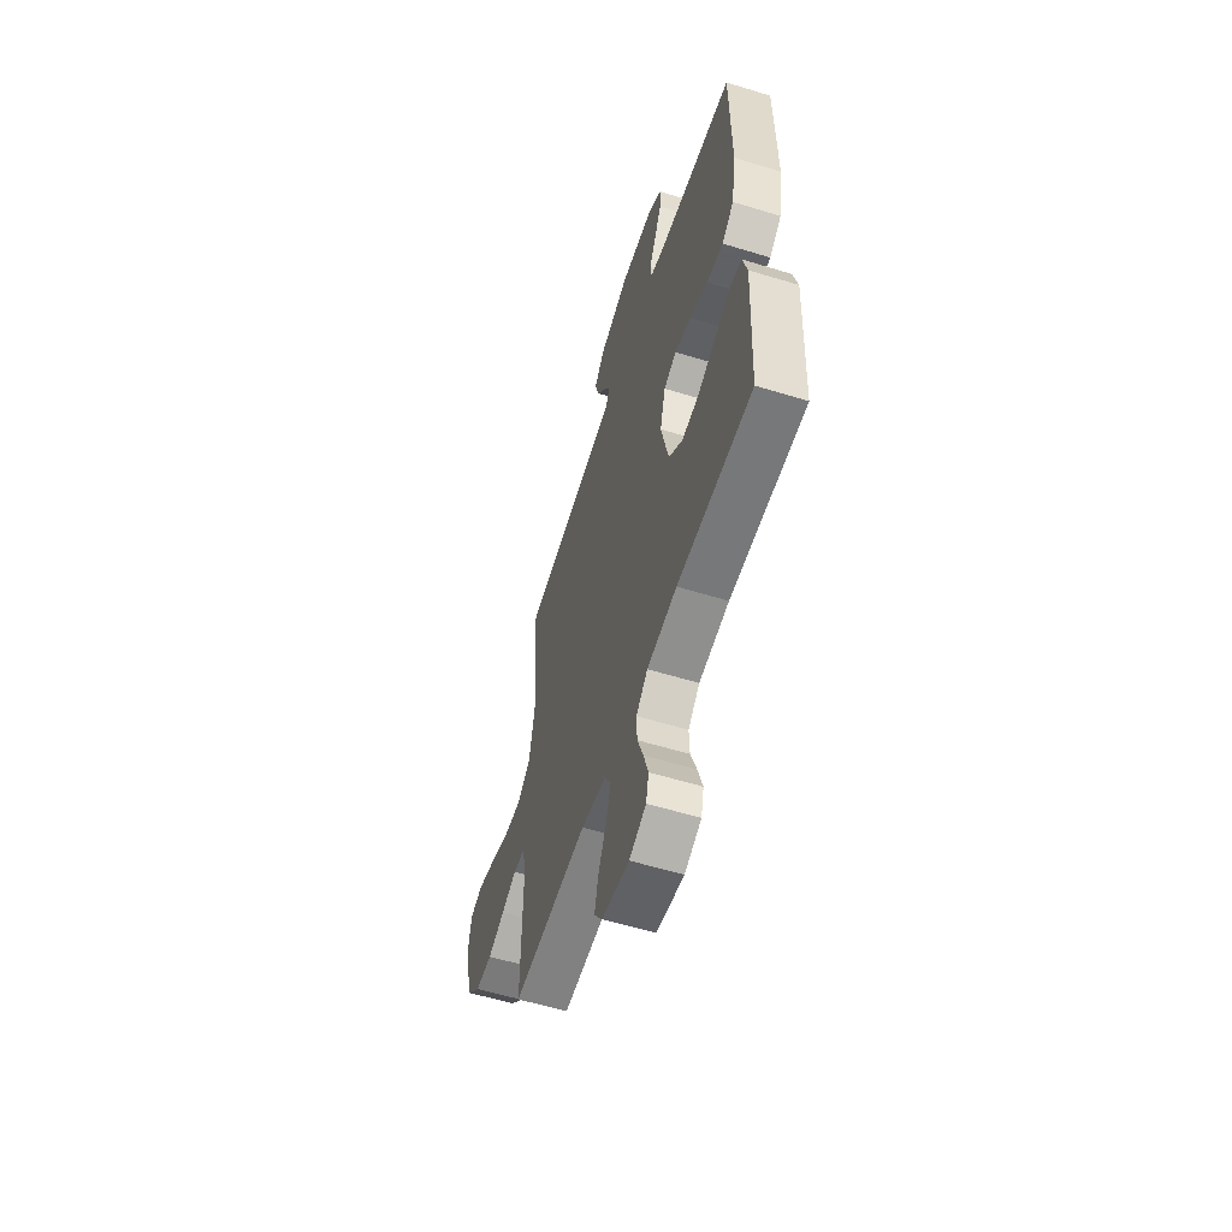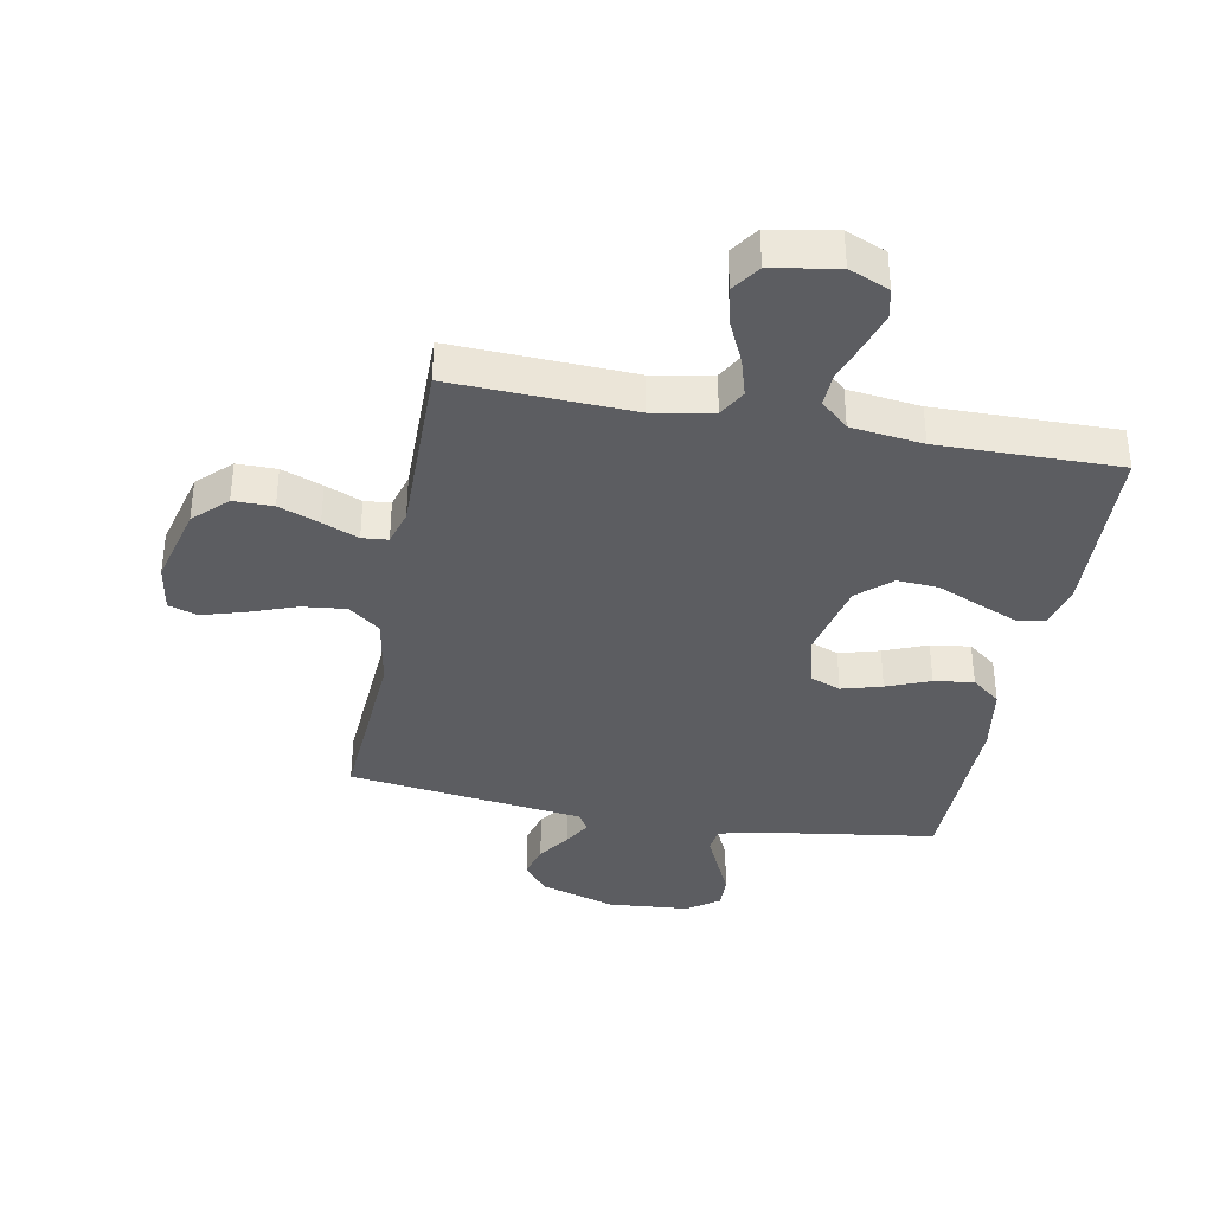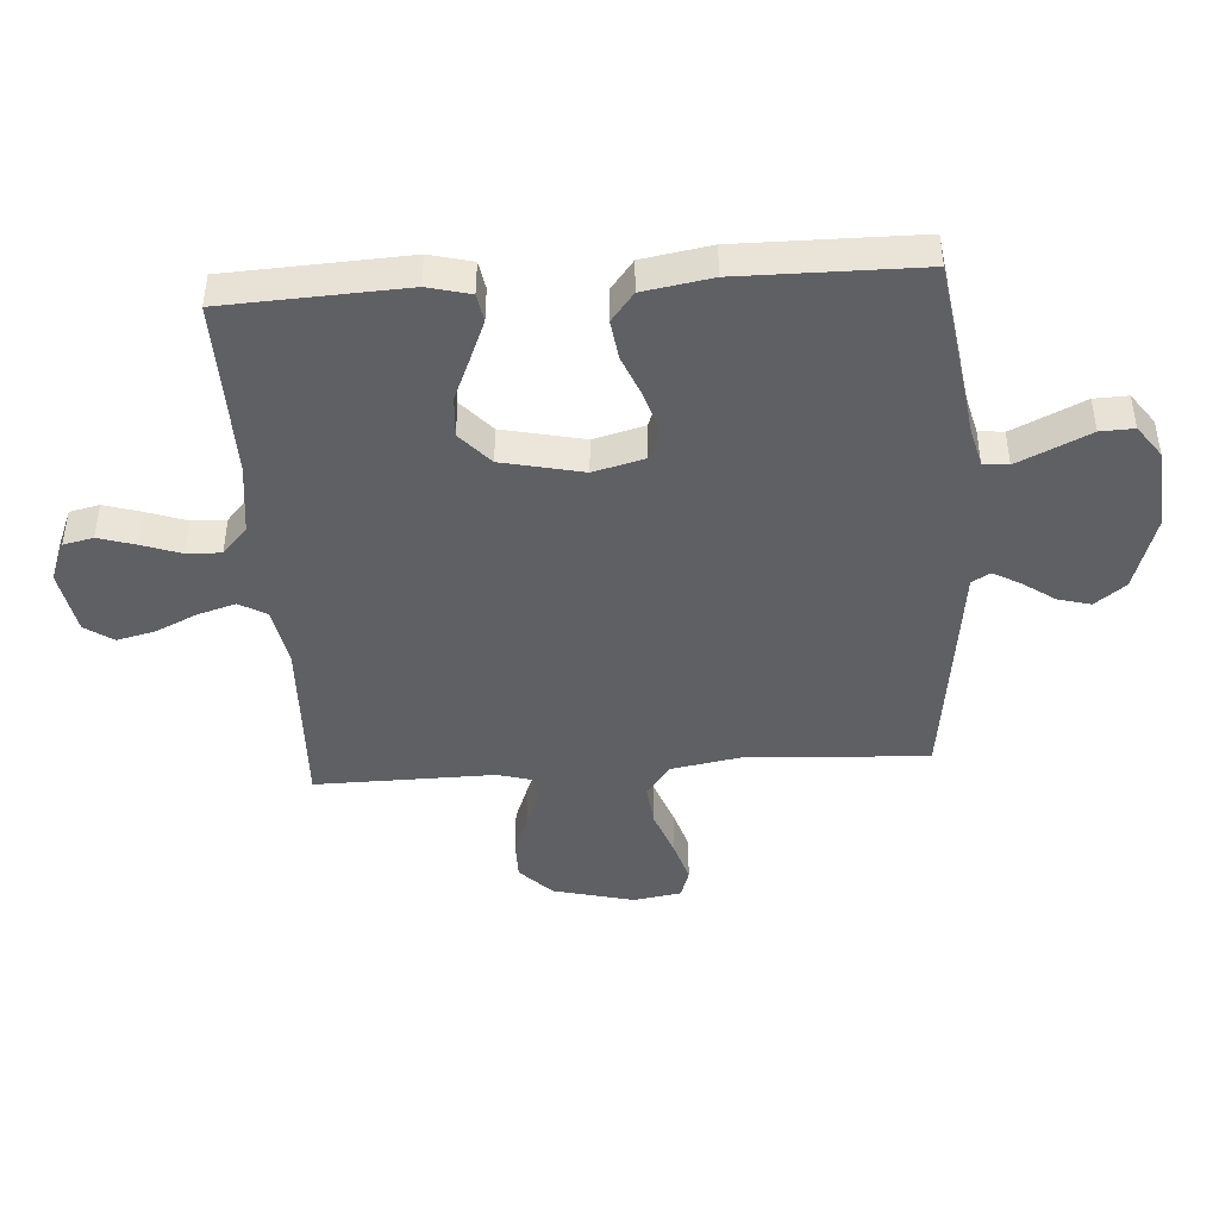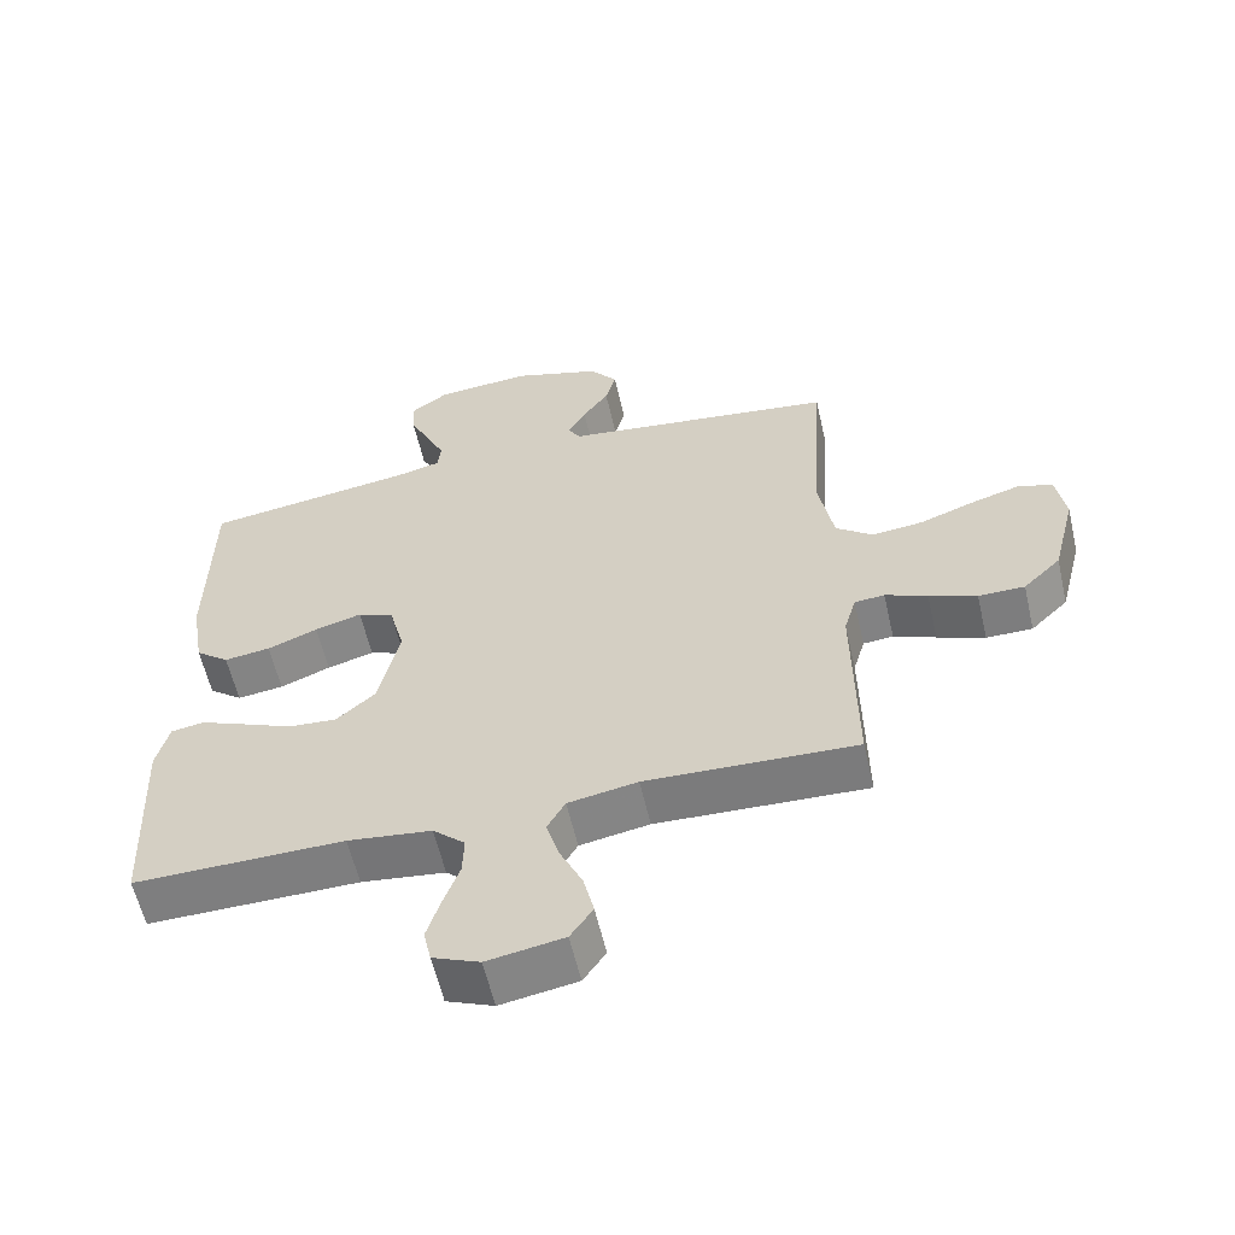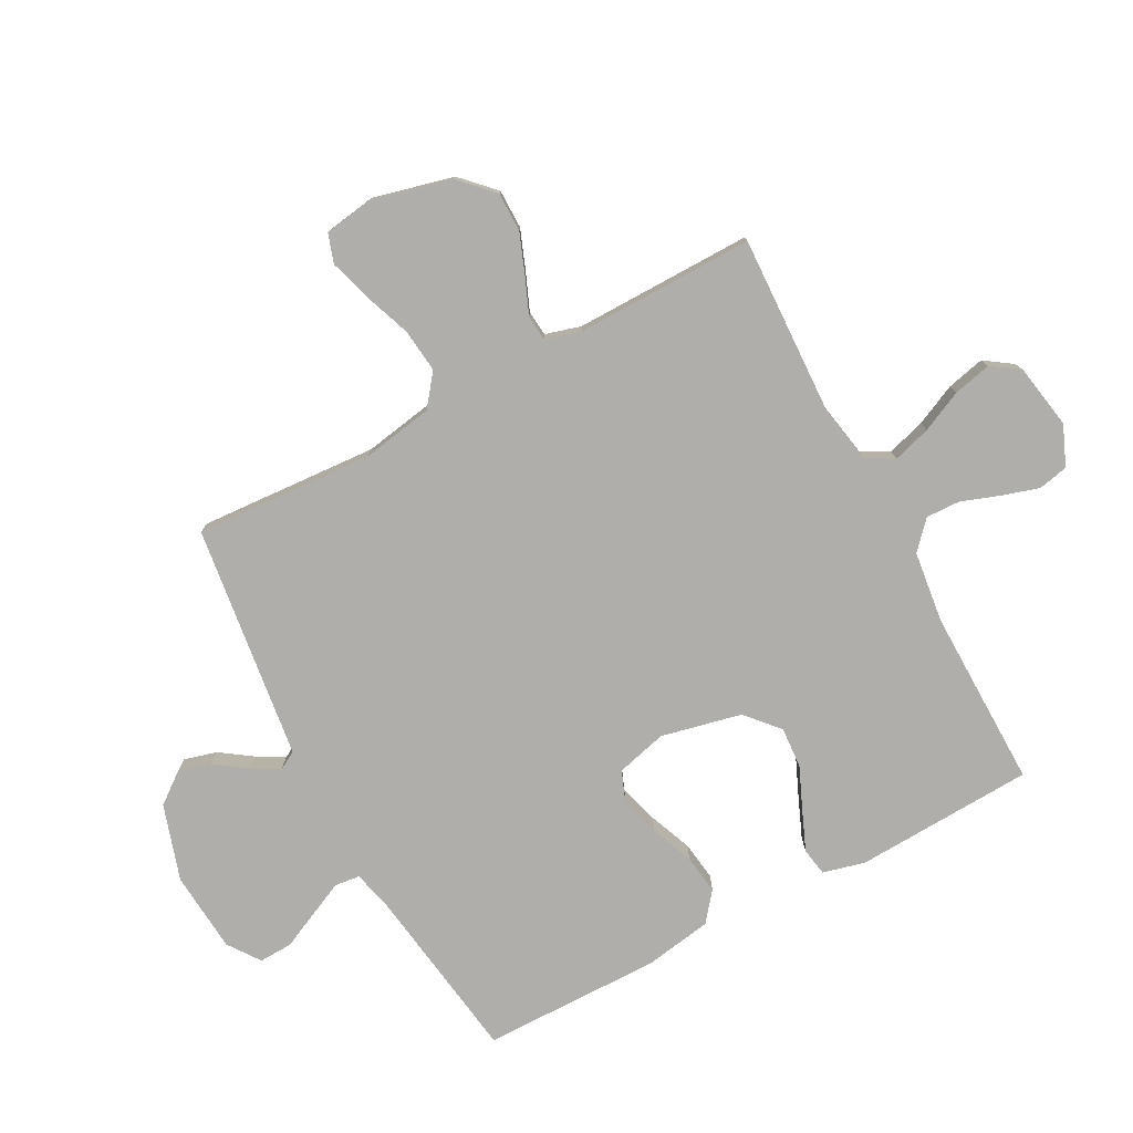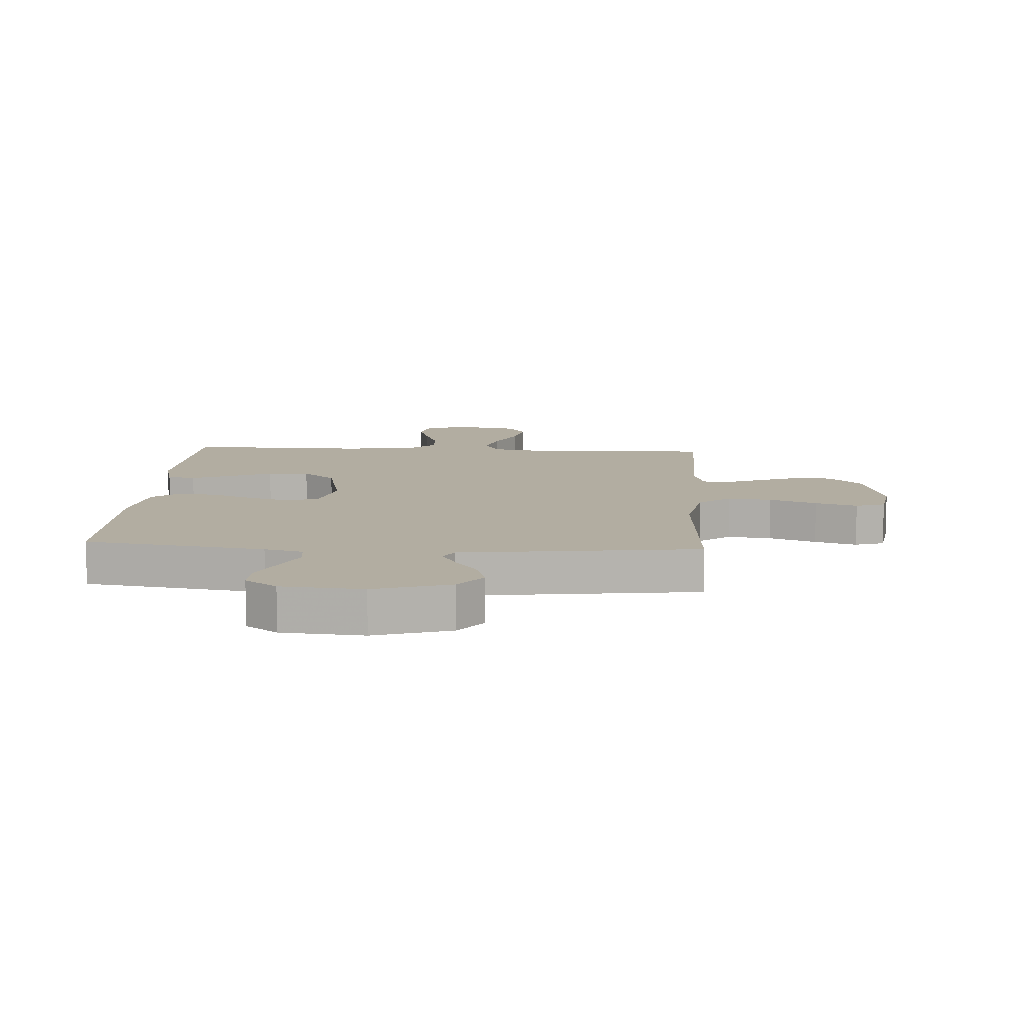
<metadata>
{"format":"obj","ext":"obj","renderer":"f3d","projection":"perspective","resolution":1024,"background":"white","views":[{"elev":-58.1,"azim":-107.6,"up":"+Z"},{"elev":-36.9,"azim":169.3,"up":"+Y"},{"elev":-44.0,"azim":-86.0,"up":"+Y"},{"elev":-59.2,"azim":12.9,"up":"+Z"},{"elev":-77.8,"azim":118.1,"up":"+Y"},{"elev":10.5,"azim":3.5,"up":"+Y"}]}
</metadata>
<code>
v 0.5 0.07 -0.5
v 0.2 0.07 -0.488
v 0.101 0.07 -0.506
v 0.075 0.07 -0.552
v 0.094 0.07 -0.616
v 0.126 0.07 -0.685
v 0.141 0.07 -0.749
v 0.109 0.07 -0.796
v 0 0.07 -0.815
v -0.067 0.07 -0.787
v -0.078 0.07 -0.737
v -0.059 0.07 -0.675
v -0.036 0.07 -0.61
v -0.034 0.07 -0.553
v -0.08 0.07 -0.511
v -0.2 0.07 -0.496
v -0.5 0.07 -0.5
v -0.514 0.07 -0.2
v -0.496 0.07 -0.129
v -0.449 0.07 -0.121
v -0.384 0.07 -0.148
v -0.312 0.07 -0.179
v -0.243 0.07 -0.184
v -0.188 0.07 -0.135
v -0.158 0.07 0
v -0.18 0.07 0.085
v -0.231 0.07 0.105
v -0.298 0.07 0.086
v -0.37 0.07 0.057
v -0.436 0.07 0.048
v -0.484 0.07 0.086
v -0.503 0.07 0.2
v -0.5 0.07 0.5
v -0.2 0.07 0.544
v -0.136 0.07 0.56
v -0.131 0.07 0.602
v -0.158 0.07 0.66
v -0.187 0.07 0.722
v -0.189 0.07 0.778
v -0.136 0.07 0.816
v 0 0.07 0.827
v 0.127 0.07 0.787
v 0.166 0.07 0.736
v 0.151 0.07 0.681
v 0.114 0.07 0.628
v 0.088 0.07 0.582
v 0.106 0.07 0.551
v 0.2 0.07 0.539
v 0.5 0.07 0.5
v 0.481 0.07 0.2
v 0.502 0.07 0.08
v 0.555 0.07 0.039
v 0.628 0.07 0.047
v 0.707 0.07 0.076
v 0.777 0.07 0.097
v 0.826 0.07 0.081
v 0.839 0.07 0
v 0.805 0.07 -0.135
v 0.751 0.07 -0.188
v 0.685 0.07 -0.188
v 0.617 0.07 -0.162
v 0.557 0.07 -0.137
v 0.514 0.07 -0.141
v 0.497 0.07 -0.2
v 0.5 0 -0.5
v 0.2 0 -0.488
v 0.101 0 -0.506
v 0.075 0 -0.552
v 0.094 0 -0.616
v 0.126 0 -0.685
v 0.141 0 -0.749
v 0.109 0 -0.796
v 0 0 -0.815
v -0.067 0 -0.787
v -0.078 0 -0.737
v -0.059 0 -0.675
v -0.036 0 -0.61
v -0.034 0 -0.553
v -0.08 0 -0.511
v -0.2 0 -0.496
v -0.5 0 -0.5
v -0.514 0 -0.2
v -0.496 0 -0.129
v -0.449 0 -0.121
v -0.384 0 -0.148
v -0.312 0 -0.179
v -0.243 0 -0.184
v -0.188 0 -0.135
v -0.158 0 0
v -0.18 0 0.085
v -0.231 0 0.105
v -0.298 0 0.086
v -0.37 0 0.057
v -0.436 0 0.048
v -0.484 0 0.086
v -0.503 0 0.2
v -0.5 0 0.5
v -0.2 0 0.544
v -0.136 0 0.56
v -0.131 0 0.602
v -0.158 0 0.66
v -0.187 0 0.722
v -0.189 0 0.778
v -0.136 0 0.816
v 0 0 0.827
v 0.127 0 0.787
v 0.166 0 0.736
v 0.151 0 0.681
v 0.114 0 0.628
v 0.088 0 0.582
v 0.106 0 0.551
v 0.2 0 0.539
v 0.5 0 0.5
v 0.481 0 0.2
v 0.502 0 0.08
v 0.555 0 0.039
v 0.628 0 0.047
v 0.707 0 0.076
v 0.777 0 0.097
v 0.826 0 0.081
v 0.839 0 0
v 0.805 0 -0.135
v 0.751 0 -0.188
v 0.685 0 -0.188
v 0.617 0 -0.162
v 0.557 0 -0.137
v 0.514 0 -0.141
v 0.497 0 -0.2
f 59 60 61 62
f 57 58 59 62
f 57 62 63
f 56 57 63
f 53 54 55 56
f 53 56 63
f 52 53 63
f 51 52 63 64
f 47 48 49 50
f 47 50 51 64
f 42 43 44 45
f 42 45 46
f 41 42 46
f 40 41 46
f 37 38 39 40
f 36 37 40 46
f 35 36 46 47
f 31 32 33 34
f 28 29 30 31
f 27 28 31 34
f 26 27 34 35
f 19 20 21 22
f 17 18 19 22
f 16 17 22 23
f 15 16 23 24
f 10 11 12 13
f 8 9 10 13
f 8 13 14
f 5 6 7 8
f 4 5 8 14
f 3 4 14 15
f 47 64 1 2
f 25 26 35 47
f 15 24 25 47
f 2 3 15 47
f 126 125 124 123
f 126 123 122 121
f 127 126 121
f 127 121 120
f 120 119 118 117
f 127 120 117
f 127 117 116
f 128 127 116 115
f 114 113 112 111
f 128 115 114 111
f 109 108 107 106
f 110 109 106
f 110 106 105
f 110 105 104
f 104 103 102 101
f 110 104 101 100
f 111 110 100 99
f 98 97 96 95
f 95 94 93 92
f 98 95 92 91
f 99 98 91 90
f 86 85 84 83
f 86 83 82 81
f 87 86 81 80
f 88 87 80 79
f 77 76 75 74
f 77 74 73 72
f 78 77 72
f 72 71 70 69
f 78 72 69 68
f 79 78 68 67
f 66 65 128 111
f 111 99 90 89
f 111 89 88 79
f 111 79 67 66
f 1 65 66 2
f 2 66 67 3
f 3 67 68 4
f 4 68 69 5
f 5 69 70 6
f 6 70 71 7
f 7 71 72 8
f 8 72 73 9
f 9 73 74 10
f 10 74 75 11
f 11 75 76 12
f 12 76 77 13
f 13 77 78 14
f 14 78 79 15
f 15 79 80 16
f 16 80 81 17
f 17 81 82 18
f 18 82 83 19
f 19 83 84 20
f 20 84 85 21
f 21 85 86 22
f 22 86 87 23
f 23 87 88 24
f 24 88 89 25
f 25 89 90 26
f 26 90 91 27
f 27 91 92 28
f 28 92 93 29
f 29 93 94 30
f 30 94 95 31
f 31 95 96 32
f 32 96 97 33
f 33 97 98 34
f 34 98 99 35
f 35 99 100 36
f 36 100 101 37
f 37 101 102 38
f 38 102 103 39
f 39 103 104 40
f 40 104 105 41
f 41 105 106 42
f 42 106 107 43
f 43 107 108 44
f 44 108 109 45
f 45 109 110 46
f 46 110 111 47
f 47 111 112 48
f 48 112 113 49
f 49 113 114 50
f 50 114 115 51
f 51 115 116 52
f 52 116 117 53
f 53 117 118 54
f 54 118 119 55
f 55 119 120 56
f 56 120 121 57
f 57 121 122 58
f 58 122 123 59
f 59 123 124 60
f 60 124 125 61
f 61 125 126 62
f 62 126 127 63
f 63 127 128 64
f 64 128 65 1

</code>
